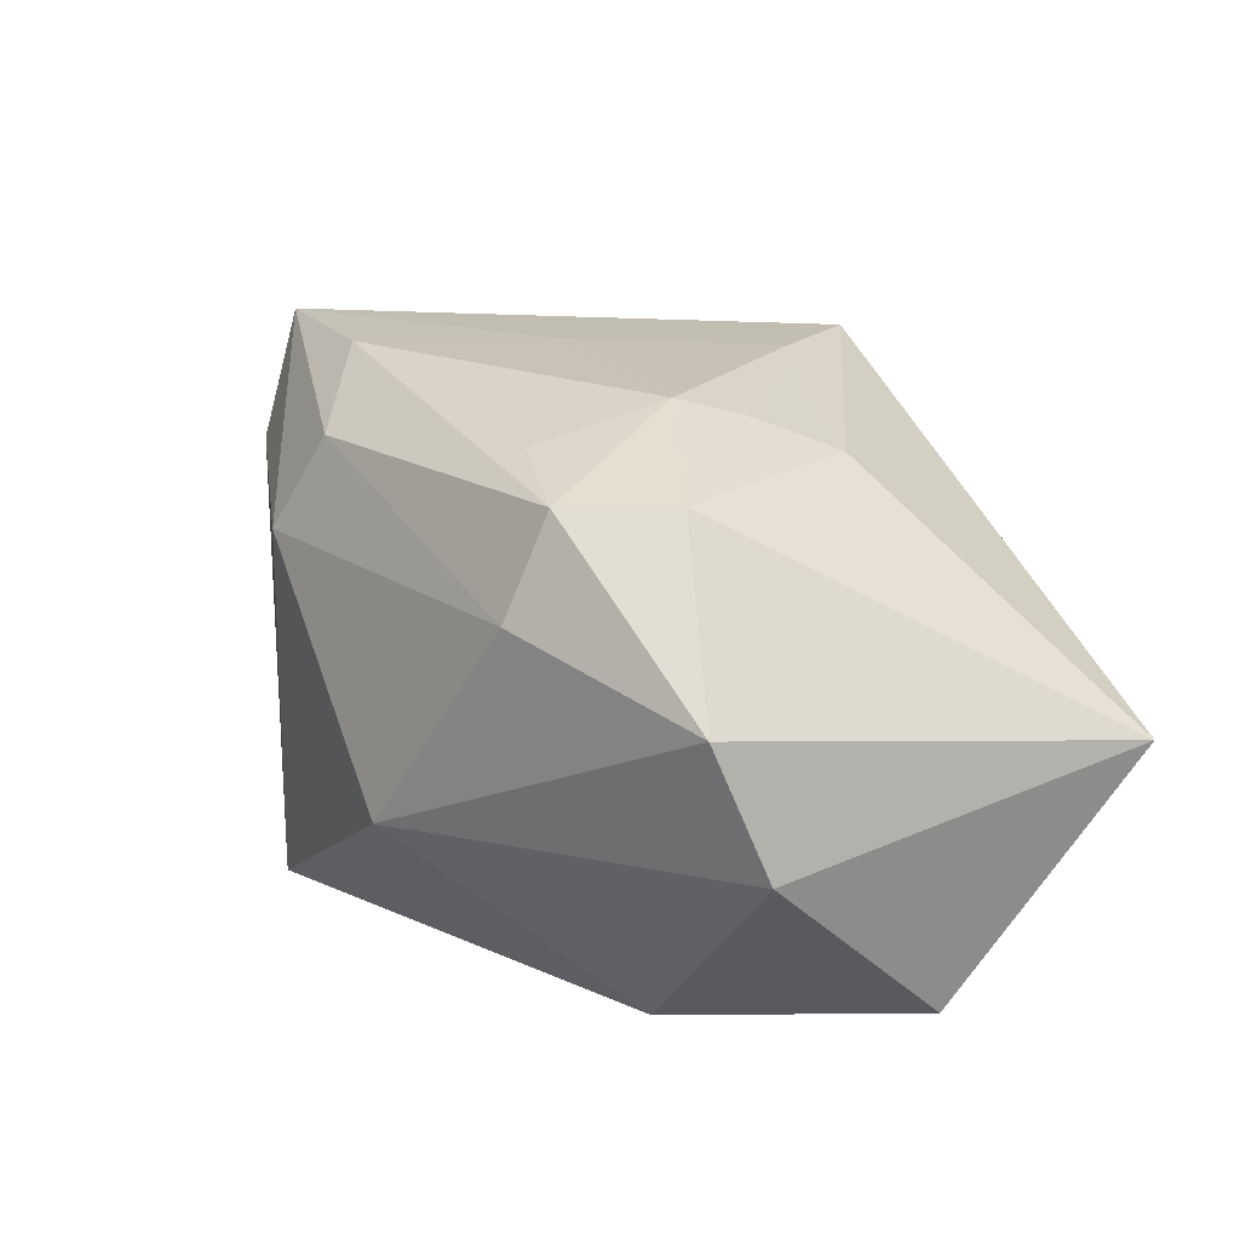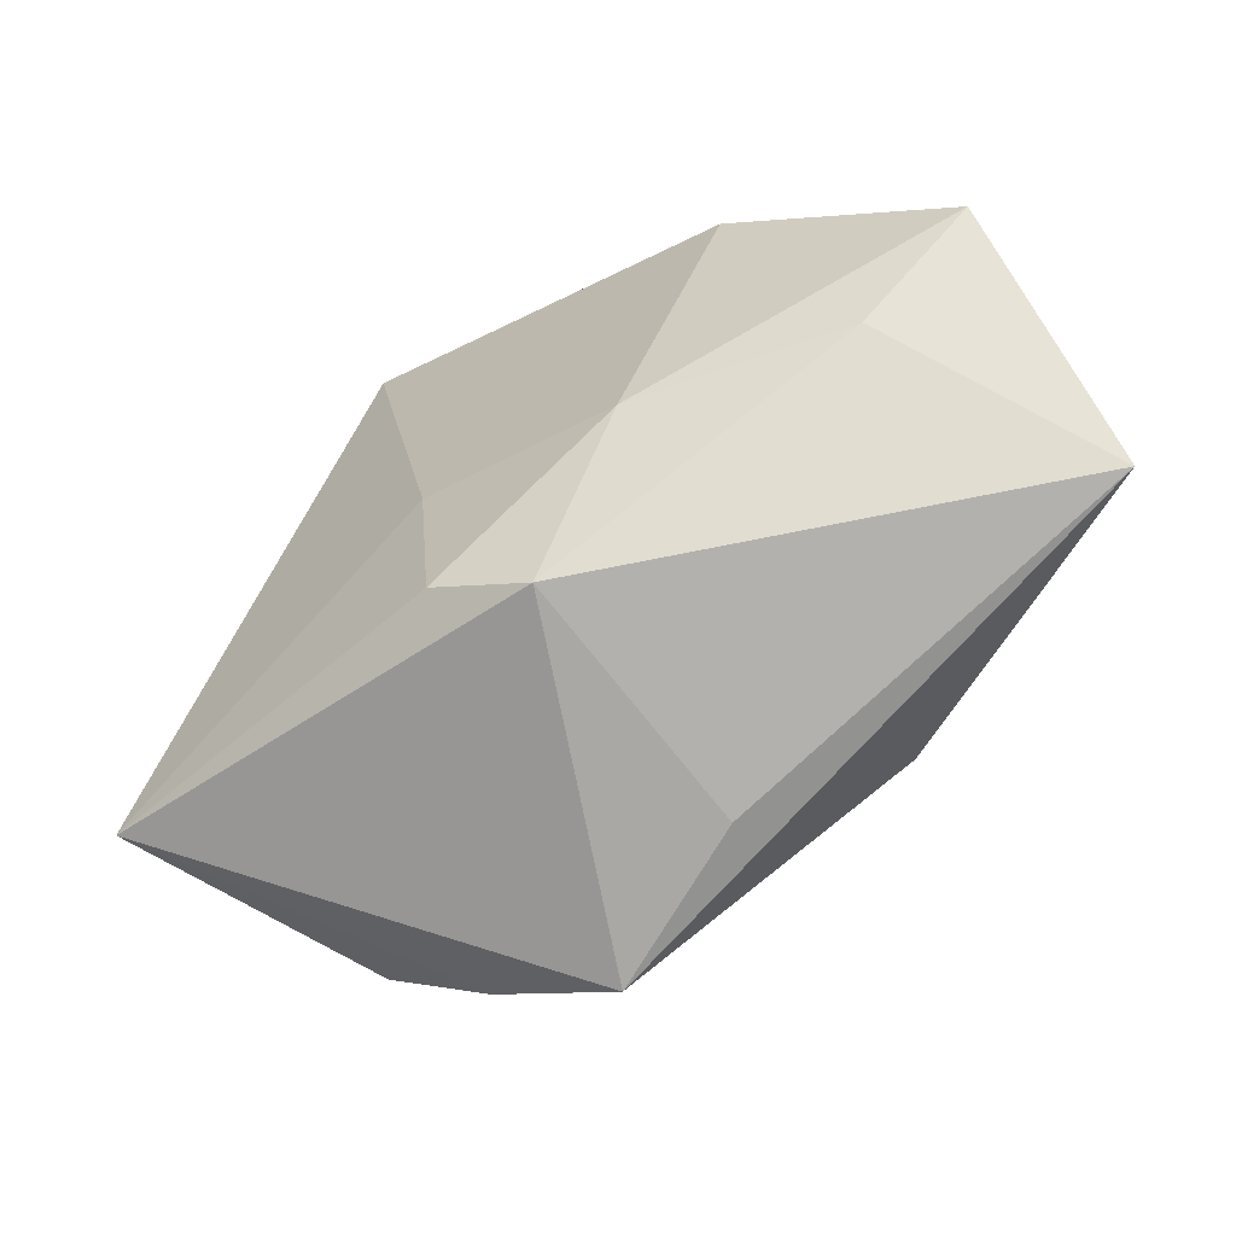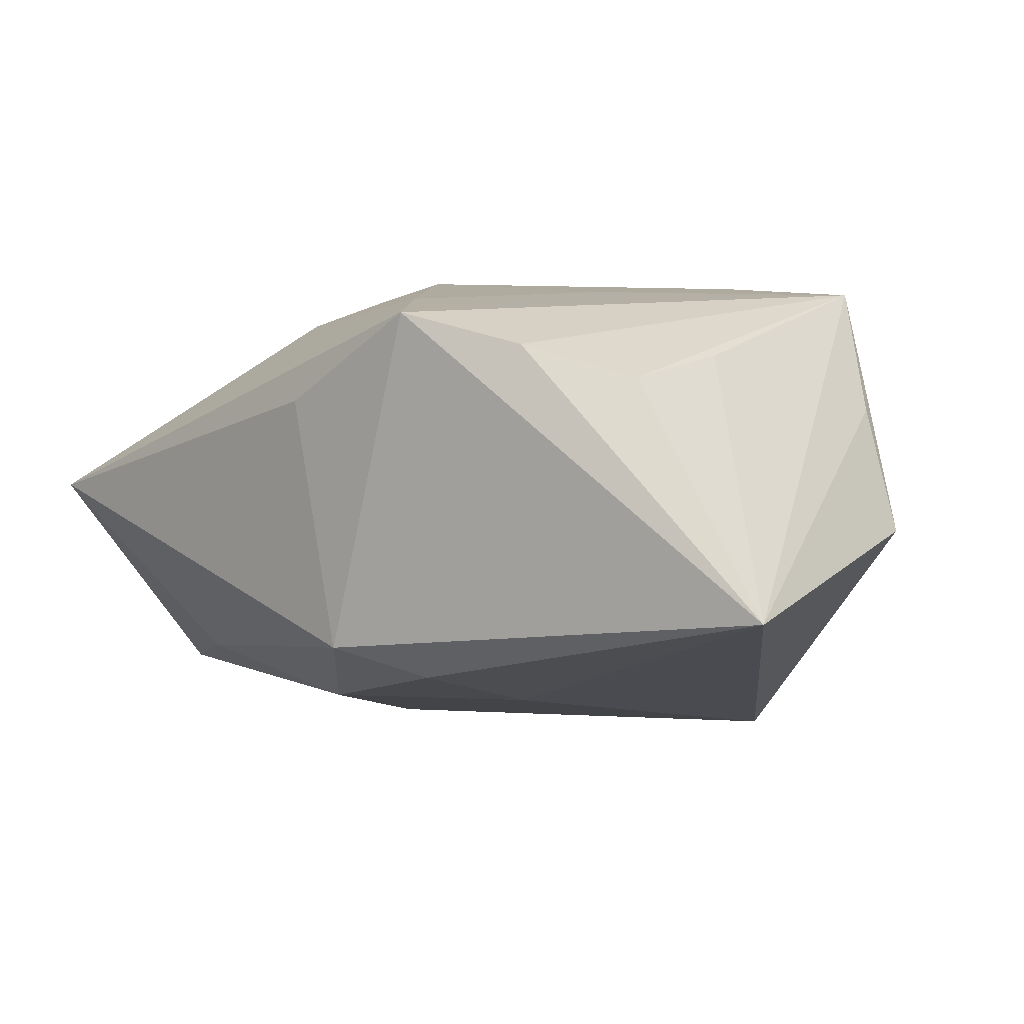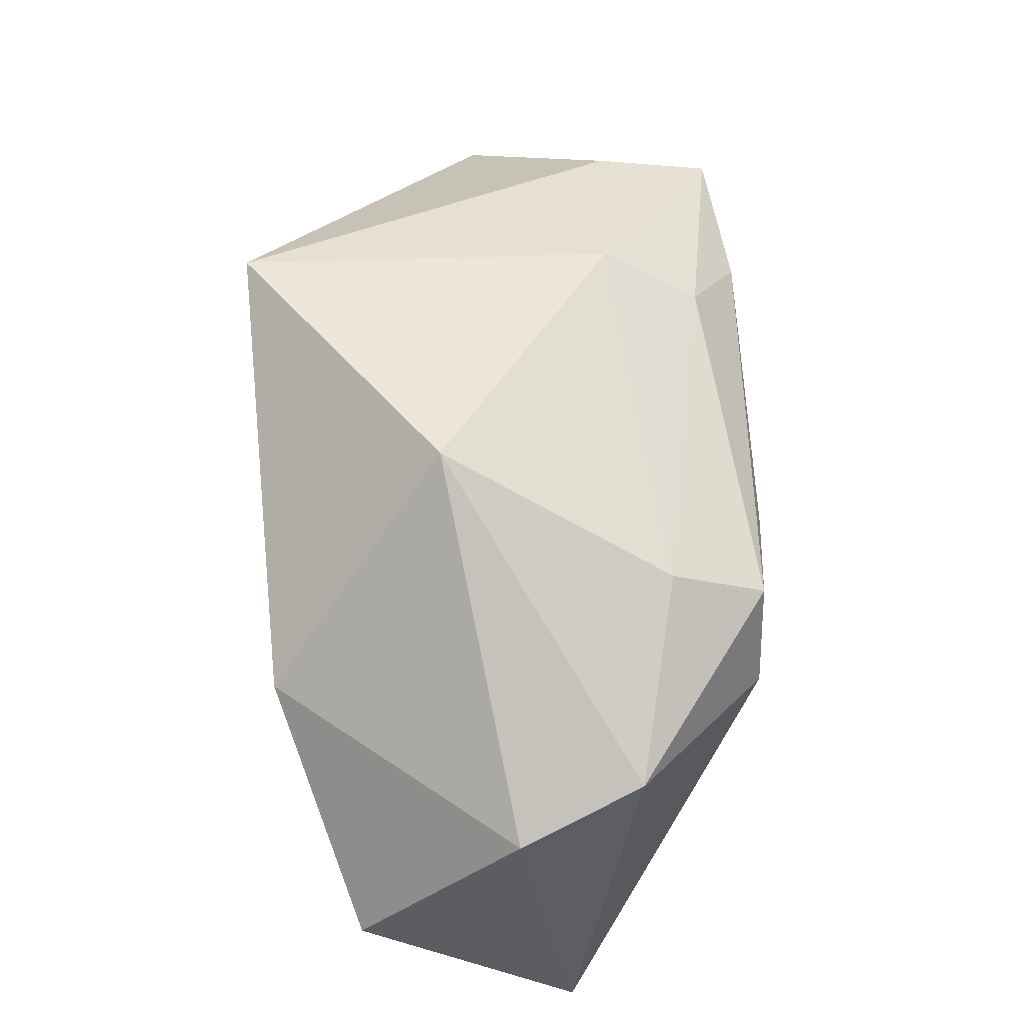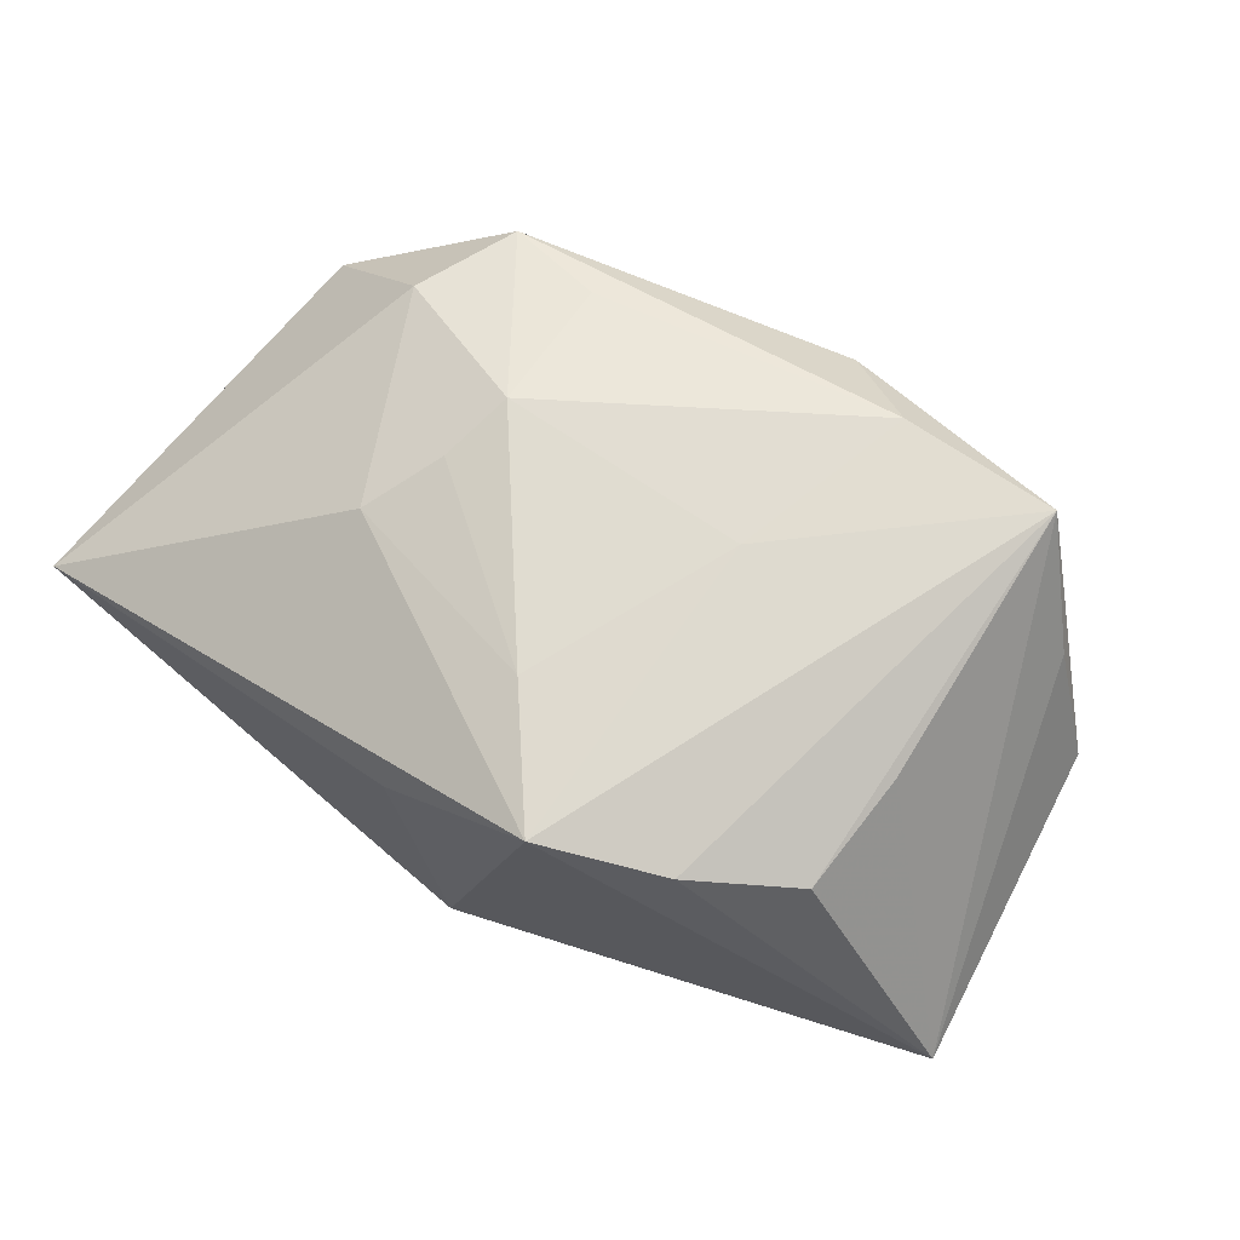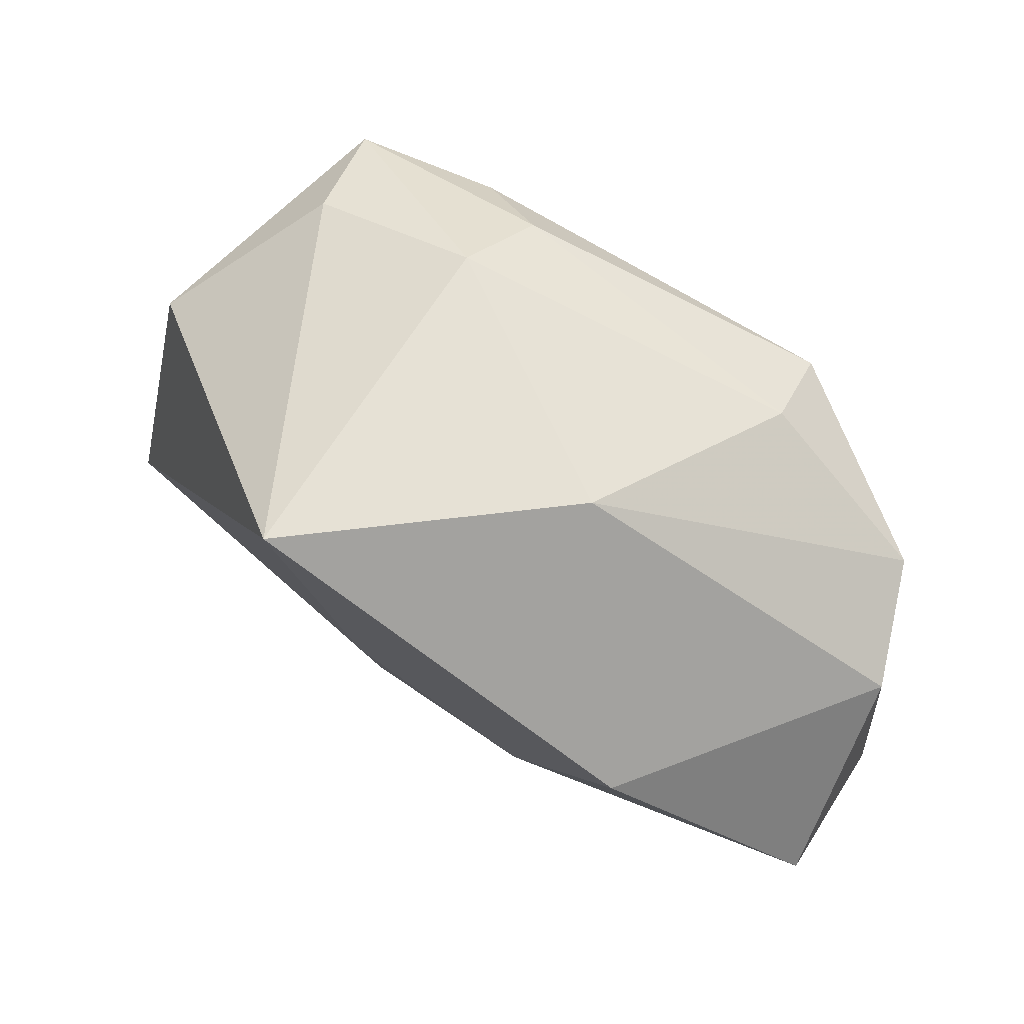
<metadata>
{"format":"obj","ext":"obj","renderer":"f3d","projection":"perspective","resolution":1024,"background":"white","views":[{"elev":24.5,"azim":-115.6,"up":"+Z"},{"elev":-74.8,"azim":-151.0,"up":"+Y"},{"elev":3.4,"azim":41.4,"up":"+Z"},{"elev":55.4,"azim":-95.0,"up":"+Y"},{"elev":63.3,"azim":35.1,"up":"+Z"},{"elev":64.5,"azim":-151.9,"up":"+Y"}]}
</metadata>
<code>
v -0.02504 0.006722 0.02075
v -0.01253 -0.005593 0.0219
v -0.01183 0.01408 0.02211
v -0.04212 -0.02571 0.001735
v 0.02979 0.02025 0.0002506
v -0.03784 0.01125 0.007846
v -0.002345 -0.0284 0.01122
v -0.04112 -0.008 -0.01895
v 0.008732 0.0236 0.01796
v 0.04078 0.01227 -0.001645
v -0.02273 0.008235 -0.02547
v 0.01003 -0.02272 -0.01545
v -0.01114 0.02785 -0.00836
v 0.01324 0.02785 -0.02547
v 0.01137 0.02785 0.009204
v -0.02151 0.02055 0.01202
v 0.04439 -0.01592 -0.008293
v 0.01194 -0.02818 0.01951
v -0.009315 -0.01594 -0.01976
v 0.03167 -0.005861 0.01555
v 0.0224 -0.02318 0.01649
v 0.001847 -0.02738 -0.01276
v -0.01627 -0.01229 0.01911
v -0.01079 0.0007897 0.02396
v 0.03093 -0.01674 0.01345
v 0.02876 0.02261 0.01091
v 0.03626 0.01379 0.01025
v 0.009356 -0.007791 -0.01937
v 0.01638 0.01809 0.02316
v -0.02115 0.01621 0.02089
v 0.003773 -0.01787 0.02134
v 0.01181 0.001183 0.02241
v 0.0307 0.01844 0.0221
v -0.02928 -0.01557 -0.01611
v -0.04117 0.007448 -0.00368
f 22 4 34
f 34 4 8
f 34 19 22
f 8 19 34
f 12 17 22
f 22 19 12
f 10 17 14
f 11 13 14
f 14 19 11
f 11 19 8
f 15 13 16
f 14 13 15
f 22 17 18
f 35 11 8
f 13 11 35
f 8 4 35
f 14 17 28
f 17 12 28
f 28 19 14
f 28 12 19
f 33 10 26
f 14 15 26
f 26 15 33
f 27 33 17
f 17 10 27
f 27 10 33
f 3 30 24
f 24 30 1
f 33 15 9
f 16 30 9
f 9 15 16
f 23 1 4
f 4 18 23
f 23 18 31
f 24 31 32
f 32 18 33
f 31 18 32
f 7 4 22
f 22 18 7
f 7 18 4
f 16 13 6
f 13 35 6
f 6 30 16
f 6 1 30
f 6 35 4
f 4 1 6
f 5 10 14
f 14 26 5
f 5 26 10
f 33 9 29
f 29 9 30
f 30 3 29
f 29 3 24
f 24 32 29
f 29 32 33
f 2 31 24
f 2 23 31
f 24 1 2
f 1 23 2
f 17 33 20
f 20 25 17
f 33 25 20
f 33 18 21
f 21 25 33
f 21 18 17
f 17 25 21

</code>
